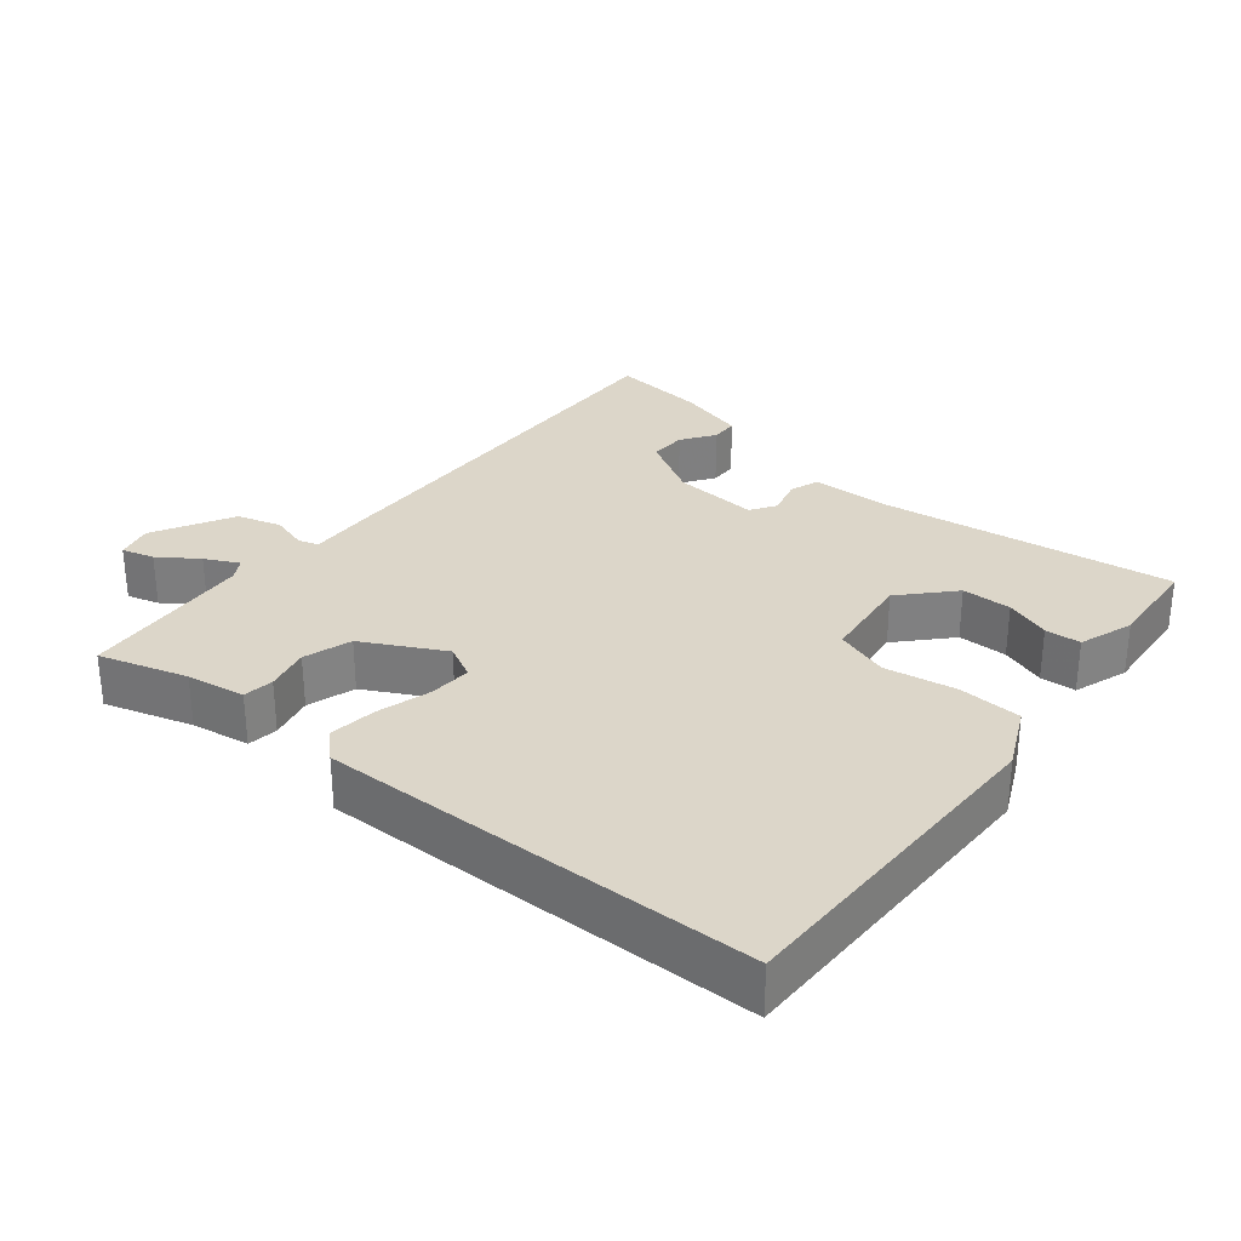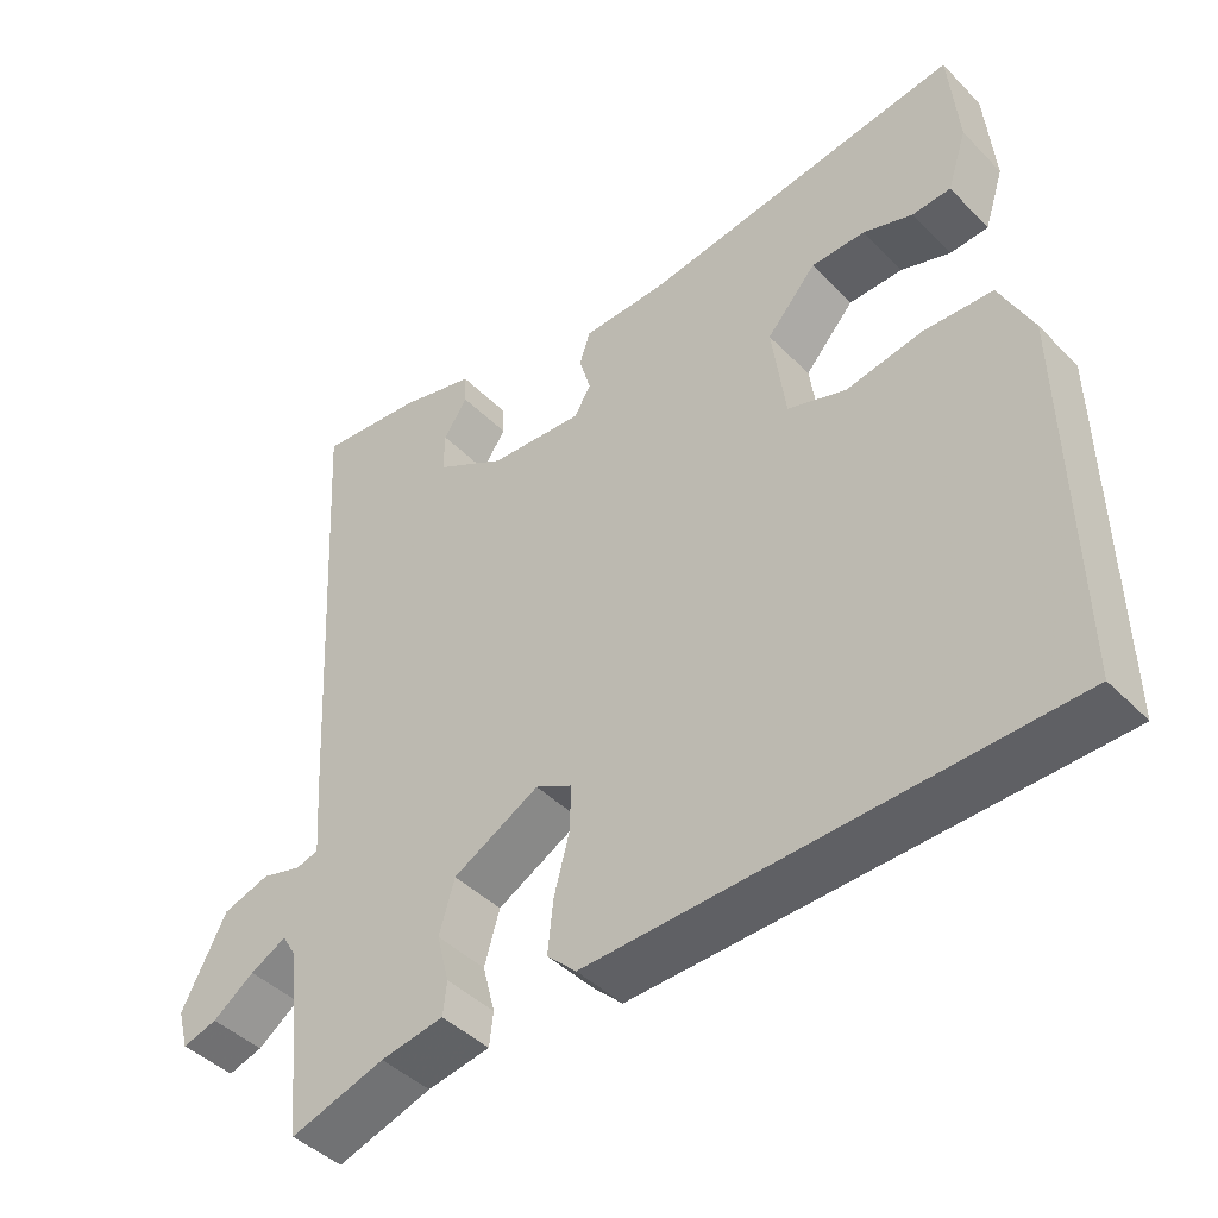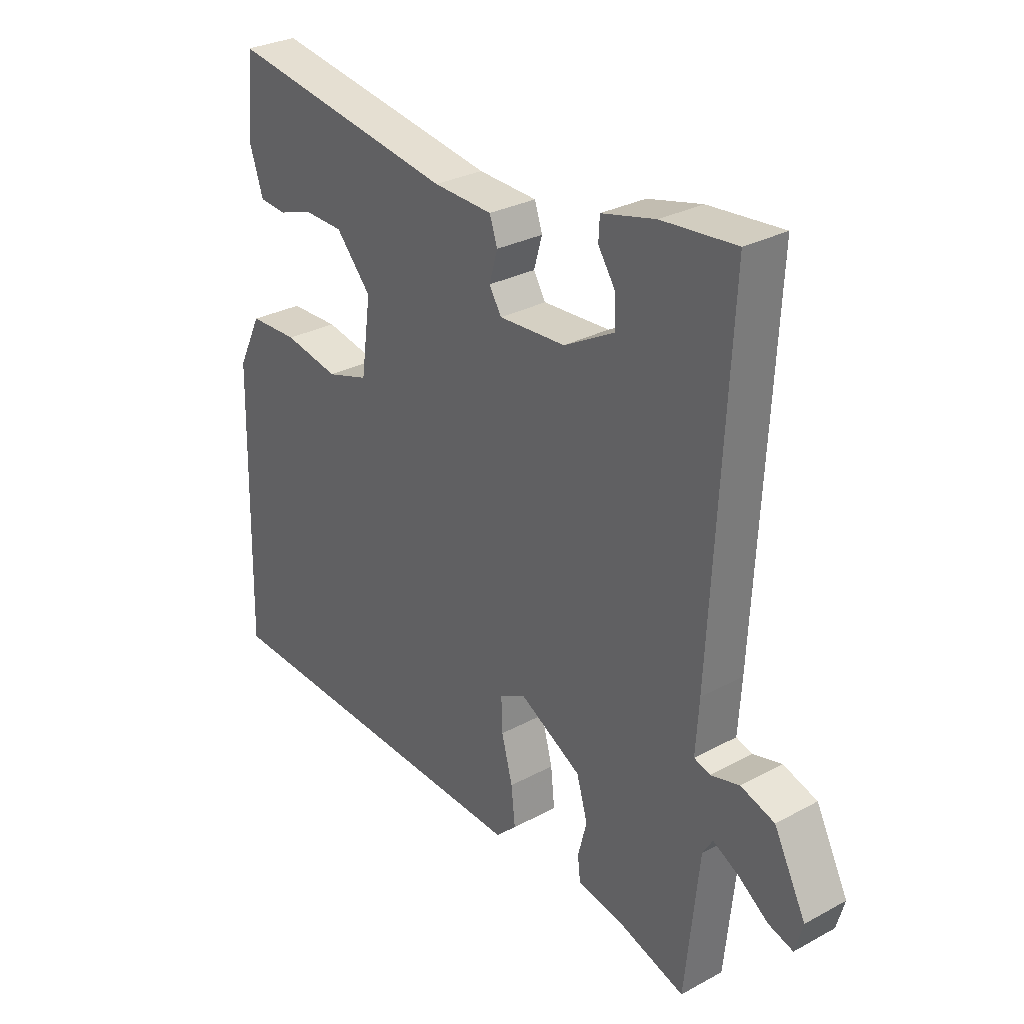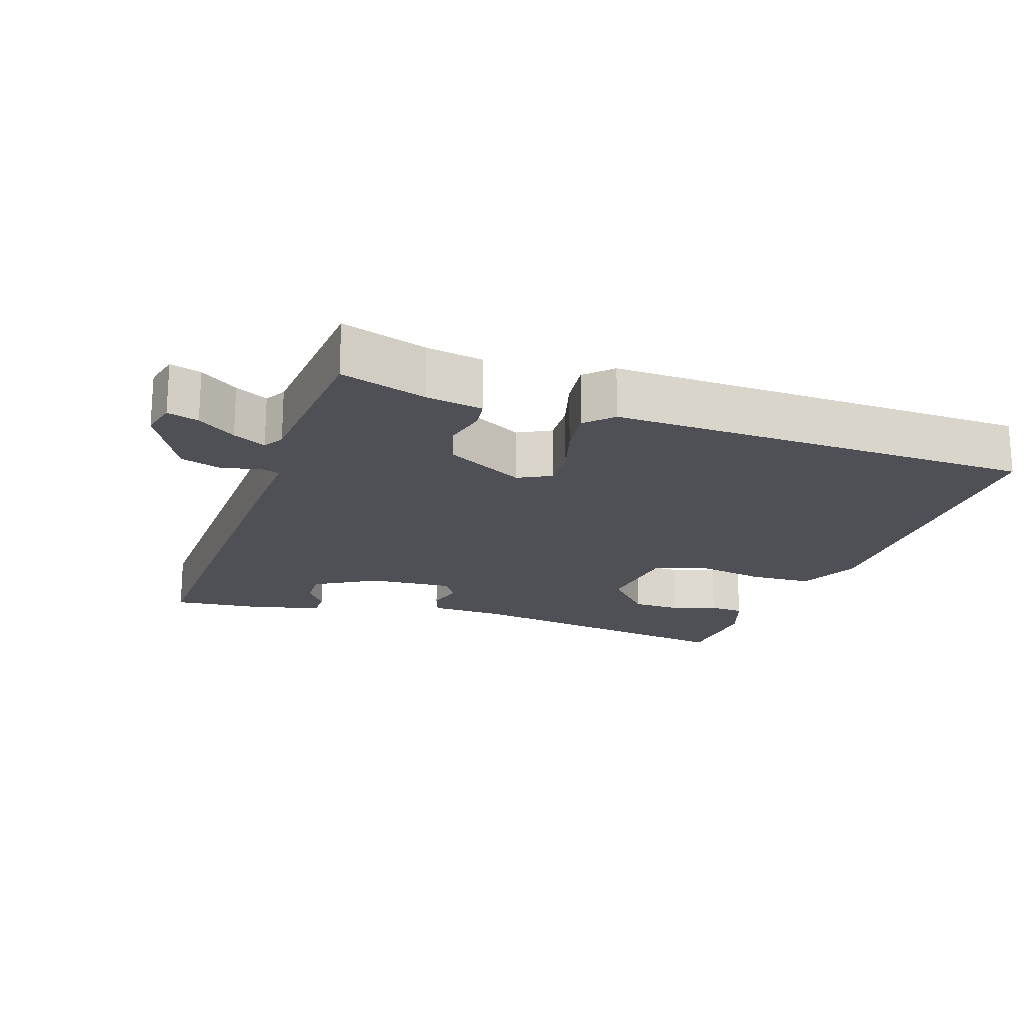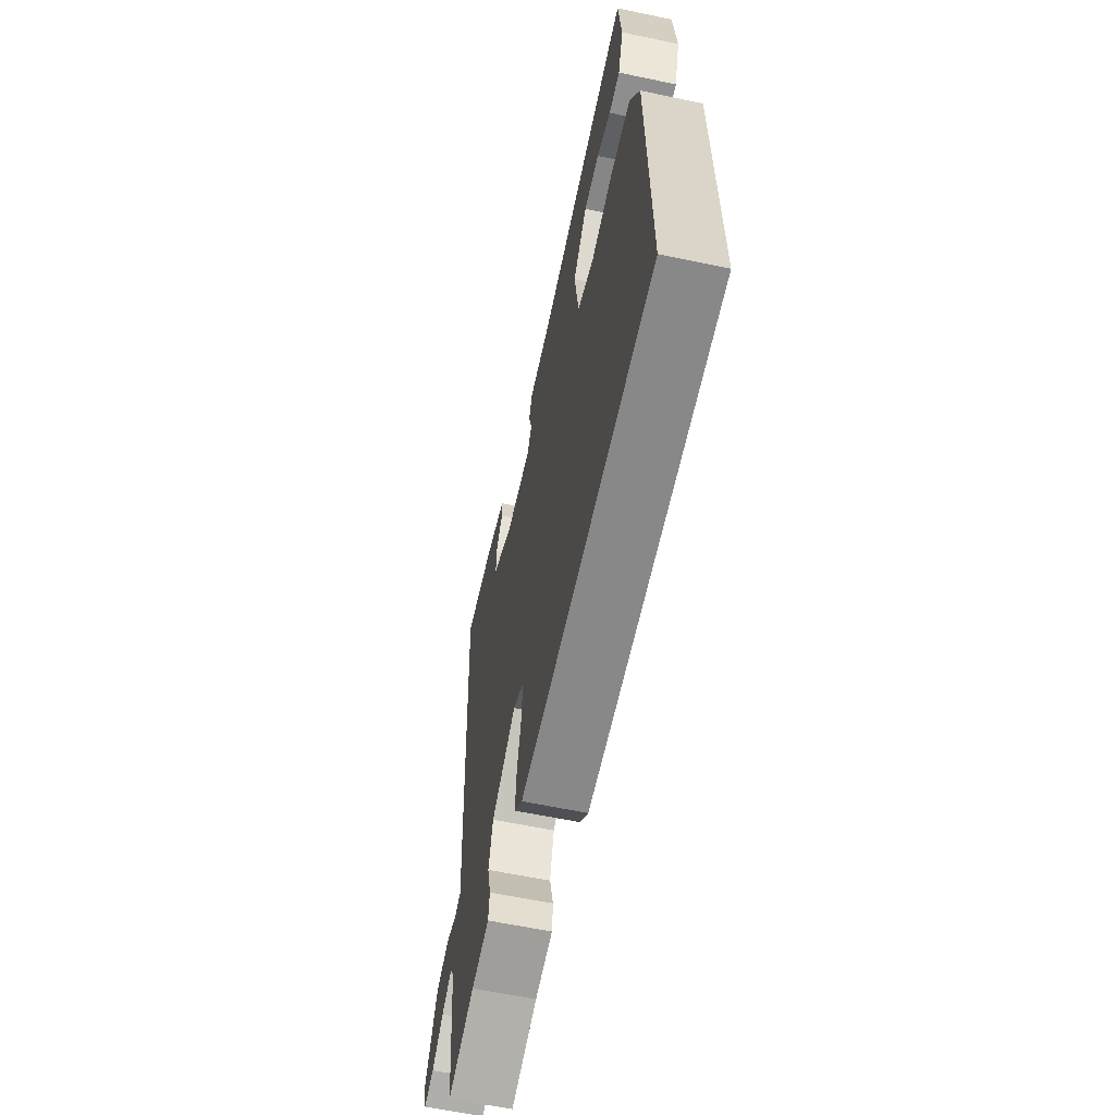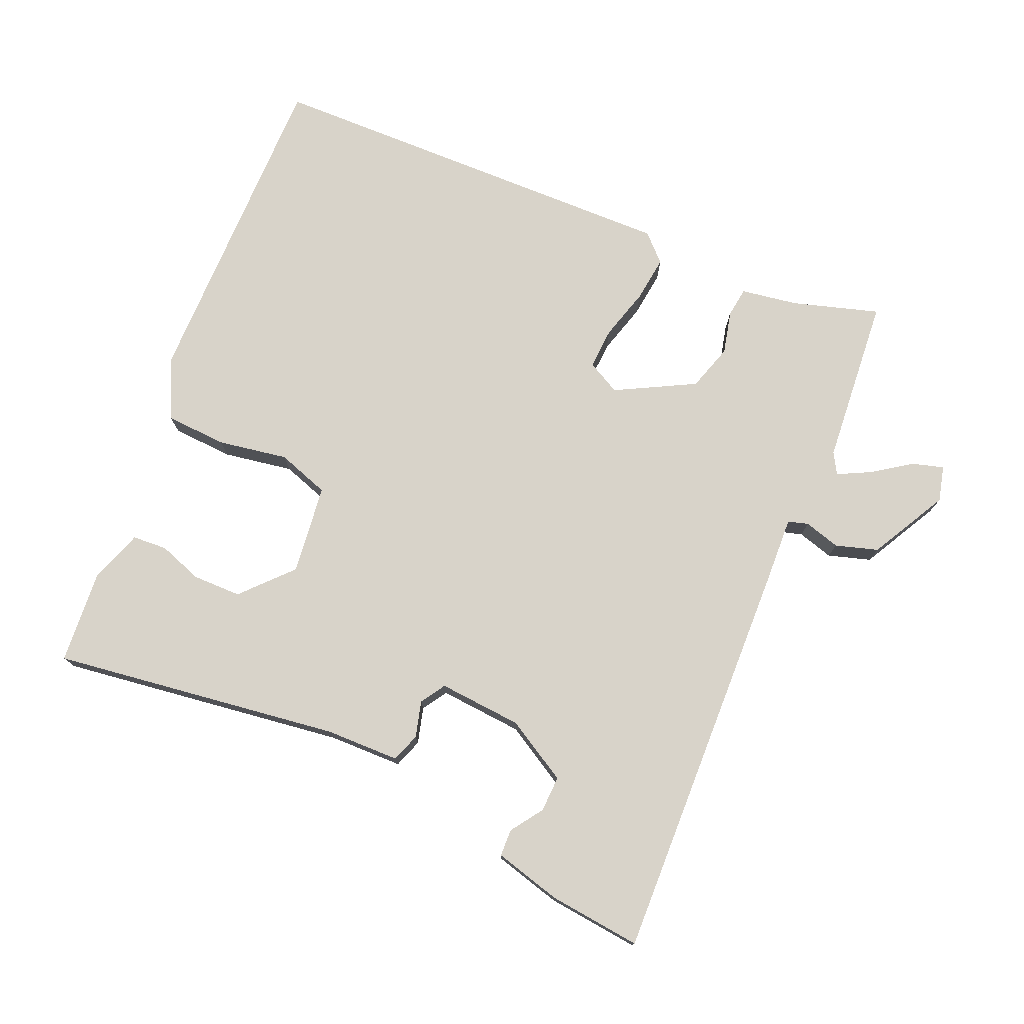
<metadata>
{"format":"obj","ext":"obj","renderer":"f3d","projection":"perspective","resolution":1024,"background":"white","views":[{"elev":30.2,"azim":-139.6,"up":"+Y"},{"elev":-43.3,"azim":-139.7,"up":"+Z"},{"elev":29.5,"azim":51.5,"up":"+Z"},{"elev":-19.4,"azim":162.4,"up":"+Y"},{"elev":-60.4,"azim":-102.2,"up":"+Z"},{"elev":76.0,"azim":24.3,"up":"+Y"}]}
</metadata>
<code>
v -0.437 0.07 0.52
v -0.022 0.07 0.455
v 0.085 0.07 0.451
v 0.099 0.07 0.409
v 0.084 0.07 0.357
v 0.106 0.07 0.321
v 0.227 0.07 0.328
v 0.318 0.07 0.378
v 0.317 0.07 0.43
v 0.286 0.07 0.477
v 0.288 0.07 0.516
v 0.385 0.07 0.54
v 0.519 0.07 0.552
v 0.488 0.07 -0.037
v 0.482 0.07 -0.129
v 0.511 0.07 -0.138
v 0.563 0.07 -0.124
v 0.624 0.07 -0.144
v 0.682 0.07 -0.257
v 0.668 0.07 -0.308
v 0.623 0.07 -0.294
v 0.569 0.07 -0.255
v 0.522 0.07 -0.23
v 0.504 0.07 -0.26
v 0.479 0.07 -0.503
v 0.356 0.07 -0.463
v 0.274 0.07 -0.448
v 0.269 0.07 -0.405
v 0.285 0.07 -0.343
v 0.265 0.07 -0.275
v 0.153 0.07 -0.213
v 0.105 0.07 -0.237
v 0.107 0.07 -0.297
v 0.127 0.07 -0.372
v 0.134 0.07 -0.439
v 0.096 0.07 -0.475
v -0.514 0.07 -0.451
v -0.503 0.07 0.027
v -0.46 0.07 0.114
v -0.371 0.07 0.117
v -0.271 0.07 0.098
v -0.195 0.07 0.122
v -0.177 0.07 0.251
v -0.241 0.07 0.323
v -0.311 0.07 0.325
v -0.375 0.07 0.304
v -0.425 0.07 0.308
v -0.45 0.07 0.385
v -0.437 0 0.52
v -0.022 0 0.455
v 0.085 0 0.451
v 0.099 0 0.409
v 0.084 0 0.357
v 0.106 0 0.321
v 0.227 0 0.328
v 0.318 0 0.378
v 0.317 0 0.43
v 0.286 0 0.477
v 0.288 0 0.516
v 0.385 0 0.54
v 0.519 0 0.552
v 0.488 0 -0.037
v 0.482 0 -0.129
v 0.511 0 -0.138
v 0.563 0 -0.124
v 0.624 0 -0.144
v 0.682 0 -0.257
v 0.668 0 -0.308
v 0.623 0 -0.294
v 0.569 0 -0.255
v 0.522 0 -0.23
v 0.504 0 -0.26
v 0.479 0 -0.503
v 0.356 0 -0.463
v 0.274 0 -0.448
v 0.269 0 -0.405
v 0.285 0 -0.343
v 0.265 0 -0.275
v 0.153 0 -0.213
v 0.105 0 -0.237
v 0.107 0 -0.297
v 0.127 0 -0.372
v 0.134 0 -0.439
v 0.096 0 -0.475
v -0.514 0 -0.451
v -0.503 0 0.027
v -0.46 0 0.114
v -0.371 0 0.117
v -0.271 0 0.098
v -0.195 0 0.122
v -0.177 0 0.251
v -0.241 0 0.323
v -0.311 0 0.325
v -0.375 0 0.304
v -0.425 0 0.308
v -0.45 0 0.385
f 45 46 47 48
f 44 45 48 1
f 38 39 40 41
f 36 37 38 41
f 36 41 42
f 33 34 35 36
f 32 33 36 42
f 31 32 42 43
f 26 27 28 29
f 24 25 26 29
f 23 24 29 30
f 19 20 21 22
f 19 22 23
f 16 17 18 19
f 15 16 19 23
f 12 13 14 15
f 9 10 11 12
f 8 9 12 15
f 7 8 15
f 6 7 15 23
f 2 3 4 5
f 44 1 2 5
f 43 44 5 6
f 30 31 43
f 6 23 30 43
f 96 95 94 93
f 49 96 93 92
f 89 88 87 86
f 89 86 85 84
f 90 89 84
f 84 83 82 81
f 90 84 81 80
f 91 90 80 79
f 77 76 75 74
f 77 74 73 72
f 78 77 72 71
f 70 69 68 67
f 71 70 67
f 67 66 65 64
f 71 67 64 63
f 63 62 61 60
f 60 59 58 57
f 63 60 57 56
f 63 56 55
f 71 63 55 54
f 53 52 51 50
f 53 50 49 92
f 54 53 92 91
f 91 79 78
f 91 78 71 54
f 1 49 50 2
f 2 50 51 3
f 3 51 52 4
f 4 52 53 5
f 5 53 54 6
f 6 54 55 7
f 7 55 56 8
f 8 56 57 9
f 9 57 58 10
f 10 58 59 11
f 11 59 60 12
f 12 60 61 13
f 13 61 62 14
f 14 62 63 15
f 15 63 64 16
f 16 64 65 17
f 17 65 66 18
f 18 66 67 19
f 19 67 68 20
f 20 68 69 21
f 21 69 70 22
f 22 70 71 23
f 23 71 72 24
f 24 72 73 25
f 25 73 74 26
f 26 74 75 27
f 27 75 76 28
f 28 76 77 29
f 29 77 78 30
f 30 78 79 31
f 31 79 80 32
f 32 80 81 33
f 33 81 82 34
f 34 82 83 35
f 35 83 84 36
f 36 84 85 37
f 37 85 86 38
f 38 86 87 39
f 39 87 88 40
f 40 88 89 41
f 41 89 90 42
f 42 90 91 43
f 43 91 92 44
f 44 92 93 45
f 45 93 94 46
f 46 94 95 47
f 47 95 96 48
f 48 96 49 1

</code>
